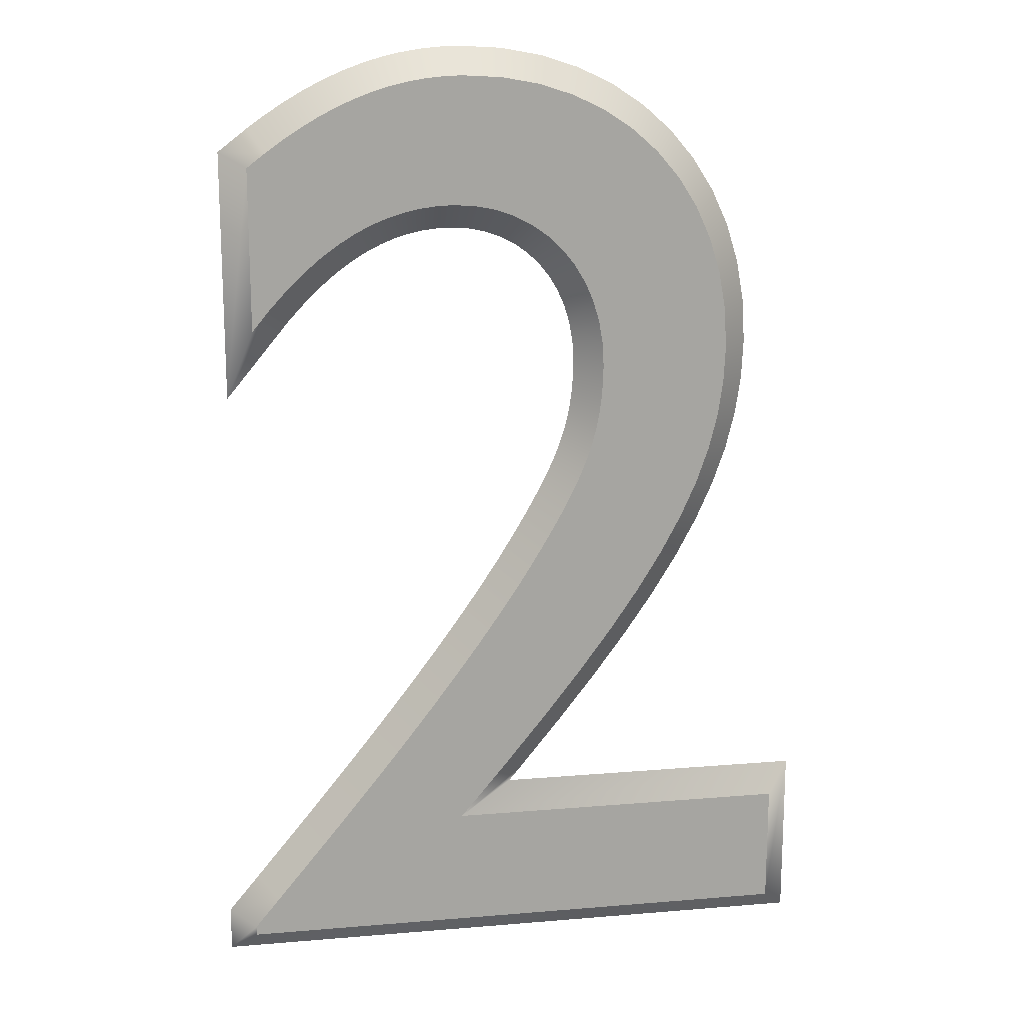
<metadata>
{"format":"obj","ext":"obj","renderer":"f3d","projection":"perspective","resolution":1024,"background":"white","views":[{"elev":16.7,"azim":-9.7,"up":"+Y"}]}
</metadata>
<code>
o Text.002
v 0.01953 0.06906 0.002
v 0.02389 0.06892 0.002
v 0.0209 0.0691 0.002
v 0.01818 0.06892 0.002
v 0.01684 0.0687 0.002
v 0.02671 0.0684 0.002
v 0.0155 0.06839 0.002
v 0.02934 0.06754 0.002
v 0.01418 0.06799 0.002
v 0.01285 0.0675 0.002
v 0.03176 0.06638 0.002
v 0.01153 0.06692 0.002
v 0.0102 0.06624 0.002
v 0.03396 0.06492 0.002
v 0.008863 0.06547 0.002
v 0.00752 0.06461 0.002
v 0.03591 0.06317 0.002
v 0.006167 0.06365 0.002
v 0.0048 0.0626 0.002
v 0.03761 0.06117 0.002
v 0.0048 0.0503 0.002
v 0.006165 0.05195 0.002
v 0.00751 0.05341 0.002
v 0.008838 0.05469 0.002
v 0.01015 0.0558 0.002
v 0.01144 0.05674 0.002
v 0.01273 0.05752 0.002
v 0.01399 0.05817 0.002
v 0.01525 0.05867 0.002
v 0.0165 0.05905 0.002
v 0.01774 0.0593 0.002
v 0.01897 0.05945 0.002
v 0.0202 0.0595 0.002
v 0.03904 0.05892 0.002
v 0.02184 0.05939 0.002
v 0.02339 0.05907 0.002
v 0.02485 0.05856 0.002
v 0.04018 0.05644 0.002
v 0.02621 0.05785 0.002
v 0.02745 0.05696 0.002
v 0.02856 0.05591 0.002
v 0.04101 0.05375 0.002
v 0.02953 0.0547 0.002
v 0.03036 0.05335 0.002
v 0.04153 0.05087 0.002
v 0.03101 0.05186 0.002
v 0.0315 0.05025 0.002
v 0.0417 0.0478 0.002
v 0.0318 0.04853 0.002
v 0.0319 0.0467 0.002
v 0.04157 0.04506 0.002
v 0.03187 0.04532 0.002
v 0.03177 0.04402 0.002
v 0.04118 0.04235 0.002
v 0.0316 0.04279 0.002
v 0.03137 0.0416 0.002
v 0.04052 0.03965 0.002
v 0.03107 0.04045 0.002
v 0.0307 0.03932 0.002
v 0.03958 0.03691 0.002
v 0.03027 0.0382 0.002
v 0.02977 0.03706 0.002
v 0.0292 0.0359 0.002
v 0.03834 0.0341 0.002
v 0.02857 0.03469 0.002
v 0.02787 0.03343 0.002
v 0.0368 0.03118 0.002
v 0.0271 0.0321 0.002
v 0.02556 0.02958 0.002
v 0.03494 0.02811 0.002
v 0.02385 0.02697 0.002
v 0.03275 0.02486 0.002
v 0.02201 0.0243 0.002
v 0.03022 0.02139 0.002
v 0.02004 0.02158 0.002
v 0.018 0.01884 0.002
v 0.02735 0.01767 0.002
v 0.01589 0.0161 0.002
v 0.02411 0.01365 0.002
v 0.01374 0.01337 0.002
v 0.0205 0.0093 0.002
v 0.01159 0.01069 0.002
v 0.009452 0.008053 0.002
v 0.0466 0.0093 0.002
v 0.0466 -0 0.002
v 0.007357 0.005498 0.002
v 0.005331 0.00304 0.002
v 0.0034 0.0007 0.002
v 0.0034 -0 0.002
v 0.02389 0.06892 -0.002
v 0.01953 0.06906 -0.002
v 0.0209 0.0691 -0.002
v 0.01818 0.06892 -0.002
v 0.01684 0.0687 -0.002
v 0.02671 0.0684 -0.002
v 0.0155 0.06839 -0.002
v 0.02934 0.06754 -0.002
v 0.01418 0.06799 -0.002
v 0.01285 0.0675 -0.002
v 0.03176 0.06638 -0.002
v 0.01153 0.06692 -0.002
v 0.0102 0.06624 -0.002
v 0.03396 0.06492 -0.002
v 0.008863 0.06547 -0.002
v 0.00752 0.06461 -0.002
v 0.03591 0.06317 -0.002
v 0.006167 0.06365 -0.002
v 0.0048 0.0626 -0.002
v 0.03761 0.06117 -0.002
v 0.006165 0.05195 -0.002
v 0.0048 0.0503 -0.002
v 0.00751 0.05341 -0.002
v 0.008838 0.05469 -0.002
v 0.01015 0.0558 -0.002
v 0.01144 0.05674 -0.002
v 0.01273 0.05752 -0.002
v 0.01399 0.05817 -0.002
v 0.01525 0.05867 -0.002
v 0.0165 0.05905 -0.002
v 0.01774 0.0593 -0.002
v 0.01897 0.05945 -0.002
v 0.0202 0.0595 -0.002
v 0.03904 0.05892 -0.002
v 0.02184 0.05939 -0.002
v 0.02339 0.05907 -0.002
v 0.02485 0.05856 -0.002
v 0.04018 0.05644 -0.002
v 0.02621 0.05785 -0.002
v 0.02745 0.05696 -0.002
v 0.02856 0.05591 -0.002
v 0.04101 0.05375 -0.002
v 0.02953 0.0547 -0.002
v 0.03036 0.05335 -0.002
v 0.04153 0.05087 -0.002
v 0.03101 0.05186 -0.002
v 0.0315 0.05025 -0.002
v 0.0417 0.0478 -0.002
v 0.0318 0.04853 -0.002
v 0.0319 0.0467 -0.002
v 0.04157 0.04506 -0.002
v 0.03187 0.04532 -0.002
v 0.03177 0.04402 -0.002
v 0.04118 0.04235 -0.002
v 0.0316 0.04279 -0.002
v 0.03137 0.0416 -0.002
v 0.04052 0.03965 -0.002
v 0.03107 0.04045 -0.002
v 0.0307 0.03932 -0.002
v 0.03958 0.03691 -0.002
v 0.03027 0.0382 -0.002
v 0.02977 0.03706 -0.002
v 0.0292 0.0359 -0.002
v 0.03834 0.0341 -0.002
v 0.02857 0.03469 -0.002
v 0.02787 0.03343 -0.002
v 0.0368 0.03118 -0.002
v 0.0271 0.0321 -0.002
v 0.02556 0.02958 -0.002
v 0.03494 0.02811 -0.002
v 0.02385 0.02697 -0.002
v 0.03275 0.02486 -0.002
v 0.02201 0.0243 -0.002
v 0.03022 0.02139 -0.002
v 0.02004 0.02158 -0.002
v 0.018 0.01884 -0.002
v 0.02735 0.01767 -0.002
v 0.01589 0.0161 -0.002
v 0.02411 0.01365 -0.002
v 0.01374 0.01337 -0.002
v 0.0205 0.0093 -0.002
v 0.01159 0.01069 -0.002
v 0.009452 0.008053 -0.002
v 0.0466 0.0093 -0.002
v 0.0466 0 -0.002
v 0.007357 0.005498 -0.002
v 0.005331 0.00304 -0.002
v 0.0034 0.0007 -0.002
v 0.0034 0 -0.002
v 0.0014 -0.002 -0
v 0.0014 0.001419 0
v 0.0034 0.0007 -0.002
v 0.003788 0.004313 0
v 0.005331 0.00304 -0.002
v 0.005812 0.006768 0
v 0.007357 0.005498 -0.002
v 0.007902 0.009318 0
v 0.009452 0.008053 -0.002
v 0.01003 0.01194 0
v 0.01159 0.01069 -0.002
v 0.01218 0.01462 0
v 0.01374 0.01337 -0.002
v 0.01431 0.01733 0
v 0.01589 0.0161 -0.002
v 0.0164 0.02005 0
v 0.018 0.01884 -0.002
v 0.01843 0.02277 0
v 0.02004 0.02158 -0.002
v 0.02037 0.02545 0
v 0.02201 0.0243 -0.002
v 0.02219 0.02808 0
v 0.02385 0.02697 -0.002
v 0.02387 0.03064 0
v 0.02556 0.02958 -0.002
v 0.02538 0.03312 0
v 0.02612 0.03442 0
v 0.0271 0.0321 -0.002
v 0.02681 0.03565 0
v 0.02857 0.03469 -0.002
v 0.02741 0.0368 0
v 0.0292 0.0359 -0.002
v 0.02795 0.0379 0
v 0.02977 0.03706 -0.002
v 0.02842 0.03896 0
v 0.03027 0.0382 -0.002
v 0.02881 0.03999 0
v 0.0307 0.03932 -0.002
v 0.02915 0.04102 0
v 0.03107 0.04045 -0.002
v 0.02942 0.04205 0
v 0.03137 0.0416 -0.002
v 0.02963 0.04312 0
v 0.02978 0.04423 0
v 0.0316 0.04279 -0.002
v 0.02987 0.04542 0
v 0.03177 0.04402 -0.002
v 0.0299 0.04667 0
v 0.0319 0.0467 -0.002
v 0.02981 0.0483 0
v 0.0318 0.04853 -0.002
v 0.02955 0.04979 0
v 0.0315 0.05025 -0.002
v 0.02914 0.05117 0
v 0.03101 0.05186 -0.002
v 0.02858 0.05242 0
v 0.03036 0.05335 -0.002
v 0.02789 0.05355 0
v 0.02953 0.0547 -0.002
v 0.02709 0.05455 0
v 0.02856 0.05591 -0.002
v 0.02618 0.05542 0
v 0.02745 0.05696 -0.002
v 0.02516 0.05614 0
v 0.02621 0.05785 -0.002
v 0.02405 0.05672 0
v 0.02485 0.05856 -0.002
v 0.02286 0.05714 0
v 0.02157 0.0574 0
v 0.02339 0.05907 -0.002
v 0.02017 0.0575 0
v 0.02184 0.05939 -0.002
v 0.01913 0.05746 0
v 0.0202 0.0595 -0.002
v 0.01806 0.05733 0
v 0.01774 0.0593 -0.002
v 0.01699 0.05711 0
v 0.0165 0.05905 -0.002
v 0.01591 0.05678 0
v 0.01525 0.05867 -0.002
v 0.01482 0.05634 0
v 0.0137 0.05578 0
v 0.01399 0.05817 -0.002
v 0.01256 0.05507 0
v 0.01273 0.05752 -0.002
v 0.01138 0.05422 0
v 0.01144 0.05674 -0.002
v 0.01018 0.05321 0
v 0.01015 0.0558 -0.002
v 0.008941 0.05201 0
v 0.008838 0.05469 -0.002
v 0.007672 0.05064 0
v 0.00751 0.05341 -0.002
v 0.0028 0.04474 0
v 0.006165 0.05195 -0.002
v 0.0028 0.06358 0
v 0.0048 0.0626 -0.002
v 0.004979 0.06526 0
v 0.006167 0.06365 -0.002
v 0.006402 0.06627 0
v 0.007822 0.06718 0
v 0.00752 0.06461 -0.002
v 0.009243 0.068 0
v 0.008863 0.06547 -0.002
v 0.01067 0.06872 0
v 0.0102 0.06624 -0.002
v 0.0121 0.06935 0
v 0.01153 0.06692 -0.002
v 0.01354 0.06989 0
v 0.01285 0.0675 -0.002
v 0.01499 0.07033 0
v 0.01418 0.06799 -0.002
v 0.01645 0.07067 0
v 0.0155 0.06839 -0.002
v 0.01792 0.07091 0
v 0.01684 0.0687 -0.002
v 0.0194 0.07105 0
v 0.01953 0.06906 -0.002
v 0.02093 0.0711 0
v 0.02414 0.07091 0
v 0.0209 0.0691 -0.002
v 0.02721 0.07034 0
v 0.02389 0.06892 -0.002
v 0.03009 0.0694 0
v 0.02671 0.0684 -0.002
v 0.03275 0.06812 0
v 0.02934 0.06754 -0.002
v 0.03518 0.0665 0
v 0.03176 0.06638 -0.002
v 0.03735 0.06458 0
v 0.03591 0.06317 -0.002
v 0.03923 0.06236 0
v 0.03761 0.06117 -0.002
v 0.0408 0.05988 0
v 0.03904 0.05892 -0.002
v 0.04205 0.05716 0
v 0.04018 0.05644 -0.002
v 0.04296 0.05423 0
v 0.04101 0.05375 -0.002
v 0.04352 0.0511 0
v 0.04153 0.05087 -0.002
v 0.0437 0.04781 0
v 0.0417 0.0478 -0.002
v 0.04357 0.04487 0
v 0.04157 0.04506 -0.002
v 0.04315 0.04197 0
v 0.04245 0.03908 0
v 0.04052 0.03965 -0.002
v 0.04145 0.03618 0
v 0.03958 0.03691 -0.002
v 0.04015 0.03322 0
v 0.03834 0.0341 -0.002
v 0.03854 0.03019 0
v 0.0368 0.03118 -0.002
v 0.03662 0.02703 0
v 0.03494 0.02811 -0.002
v 0.03439 0.02371 0
v 0.03275 0.02486 -0.002
v 0.03182 0.02019 0
v 0.03022 0.02139 -0.002
v 0.02892 0.01643 0
v 0.02735 0.01767 -0.002
v 0.02566 0.01238 0
v 0.02411 0.01365 -0.002
v 0.02476 0.0113 0
v 0.0205 0.0093 -0.002
v 0.0486 0.0113 0
v 0.0486 -0.002 -0
v 0.0466 0.0093 -0.002
v 0.0466 0 -0.002
v 0.0034 -0 0.002
v 0.0034 0.0007 0.002
v 0.0014 -0.002 -0
v 0.005331 0.00304 0.002
v 0.0014 0.001419 0
v 0.007357 0.005498 0.002
v 0.003788 0.004313 0
v 0.009452 0.008053 0.002
v 0.005812 0.006768 0
v 0.01159 0.01069 0.002
v 0.007902 0.009318 0
v 0.01374 0.01337 0.002
v 0.01003 0.01194 0
v 0.01589 0.0161 0.002
v 0.01218 0.01462 0
v 0.018 0.01884 0.002
v 0.01431 0.01733 0
v 0.02004 0.02158 0.002
v 0.0164 0.02005 0
v 0.02201 0.0243 0.002
v 0.01843 0.02277 0
v 0.02385 0.02697 0.002
v 0.02037 0.02545 0
v 0.02556 0.02958 0.002
v 0.02219 0.02808 0
v 0.0271 0.0321 0.002
v 0.02538 0.03312 0
v 0.02787 0.03343 0.002
v 0.02612 0.03442 0
v 0.02857 0.03469 0.002
v 0.0292 0.0359 0.002
v 0.02681 0.03565 0
v 0.02977 0.03706 0.002
v 0.02741 0.0368 0
v 0.03027 0.0382 0.002
v 0.02795 0.0379 0
v 0.0307 0.03932 0.002
v 0.02842 0.03896 0
v 0.03107 0.04045 0.002
v 0.02881 0.03999 0
v 0.03137 0.0416 0.002
v 0.02915 0.04102 0
v 0.0316 0.04279 0.002
v 0.02963 0.04312 0
v 0.03177 0.04402 0.002
v 0.02978 0.04423 0
v 0.03187 0.04532 0.002
v 0.02987 0.04542 0
v 0.0319 0.0467 0.002
v 0.0318 0.04853 0.002
v 0.0299 0.04667 0
v 0.0315 0.05025 0.002
v 0.02981 0.0483 0
v 0.03101 0.05186 0.002
v 0.02955 0.04979 0
v 0.03036 0.05335 0.002
v 0.02914 0.05117 0
v 0.02953 0.0547 0.002
v 0.02858 0.05242 0
v 0.02856 0.05591 0.002
v 0.02789 0.05355 0
v 0.02745 0.05696 0.002
v 0.02709 0.05455 0
v 0.02621 0.05785 0.002
v 0.02618 0.05542 0
v 0.02485 0.05856 0.002
v 0.02516 0.05614 0
v 0.02339 0.05907 0.002
v 0.02286 0.05714 0
v 0.02184 0.05939 0.002
v 0.02157 0.0574 0
v 0.0202 0.0595 0.002
v 0.02017 0.0575 0
v 0.01897 0.05945 0.002
v 0.01913 0.05746 0
v 0.01774 0.0593 0.002
v 0.0165 0.05905 0.002
v 0.01806 0.05733 0
v 0.01525 0.05867 0.002
v 0.01699 0.05711 0
v 0.01399 0.05817 0.002
v 0.01482 0.05634 0
v 0.01273 0.05752 0.002
v 0.0137 0.05578 0
v 0.01144 0.05674 0.002
v 0.01256 0.05507 0
v 0.01015 0.0558 0.002
v 0.01138 0.05422 0
v 0.008838 0.05469 0.002
v 0.01018 0.05321 0
v 0.00751 0.05341 0.002
v 0.008941 0.05201 0
v 0.006165 0.05195 0.002
v 0.007672 0.05064 0
v 0.0048 0.0503 0.002
v 0.0028 0.04474 0
v 0.0048 0.0626 0.002
v 0.006167 0.06365 0.002
v 0.0028 0.06358 0
v 0.00752 0.06461 0.002
v 0.006402 0.06627 0
v 0.008863 0.06547 0.002
v 0.007822 0.06718 0
v 0.0102 0.06624 0.002
v 0.009243 0.068 0
v 0.01153 0.06692 0.002
v 0.01067 0.06872 0
v 0.01285 0.0675 0.002
v 0.0121 0.06935 0
v 0.01418 0.06799 0.002
v 0.01354 0.06989 0
v 0.0155 0.06839 0.002
v 0.01499 0.07033 0
v 0.01684 0.0687 0.002
v 0.01645 0.07067 0
v 0.01818 0.06892 0.002
v 0.01792 0.07091 0
v 0.01953 0.06906 0.002
v 0.0209 0.0691 0.002
v 0.02093 0.0711 0
v 0.02389 0.06892 0.002
v 0.02414 0.07091 0
v 0.02671 0.0684 0.002
v 0.02721 0.07034 0
v 0.02934 0.06754 0.002
v 0.03009 0.0694 0
v 0.03176 0.06638 0.002
v 0.03275 0.06812 0
v 0.03396 0.06492 0.002
v 0.03518 0.0665 0
v 0.03591 0.06317 0.002
v 0.03761 0.06117 0.002
v 0.03735 0.06458 0
v 0.03904 0.05892 0.002
v 0.03923 0.06236 0
v 0.04018 0.05644 0.002
v 0.0408 0.05988 0
v 0.04101 0.05375 0.002
v 0.04205 0.05716 0
v 0.04153 0.05087 0.002
v 0.04296 0.05423 0
v 0.0417 0.0478 0.002
v 0.04352 0.0511 0
v 0.04157 0.04506 0.002
v 0.0437 0.04781 0
v 0.04118 0.04235 0.002
v 0.04315 0.04197 0
v 0.04052 0.03965 0.002
v 0.03958 0.03691 0.002
v 0.04245 0.03908 0
v 0.03834 0.0341 0.002
v 0.04145 0.03618 0
v 0.0368 0.03118 0.002
v 0.04015 0.03322 0
v 0.03494 0.02811 0.002
v 0.03854 0.03019 0
v 0.03275 0.02486 0.002
v 0.03662 0.02703 0
v 0.03022 0.02139 0.002
v 0.03439 0.02371 0
v 0.02735 0.01767 0.002
v 0.03182 0.02019 0
v 0.02411 0.01365 0.002
v 0.02892 0.01643 0
v 0.0205 0.0093 0.002
v 0.02566 0.01238 0
v 0.0466 0.0093 0.002
v 0.0486 0.0113 0
v 0.0466 -0 0.002
v 0.0486 -0.002 -0
v 0.0034 0 -0.002
v 0.02787 0.03343 -0.002
v 0.03187 0.04532 -0.002
v 0.01897 0.05945 -0.002
v 0.0048 0.0503 -0.002
v 0.01818 0.06892 -0.002
v 0.03396 0.06492 -0.002
v 0.04118 0.04235 -0.002
v 0.02387 0.03064 0
v 0.02942 0.04205 0
v 0.02405 0.05672 0
v 0.01591 0.05678 0
v 0.004979 0.06526 0
v 0.0194 0.07105 0
v 0.04357 0.04487 0
v 0.02476 0.0113 0
f 1 2 3
f 2 1 4
f 5 2 4
f 5 6 2
f 7 6 5
f 7 8 6
f 9 8 7
f 10 8 9
f 10 11 8
f 12 11 10
f 13 11 12
f 13 14 11
f 15 14 13
f 16 14 15
f 16 17 14
f 18 17 16
f 19 17 18
f 19 20 17
f 21 22 19
f 22 23 19
f 23 24 19
f 24 25 19
f 25 26 19
f 26 27 19
f 27 28 19
f 28 29 19
f 29 30 19
f 30 31 19
f 31 32 19
f 32 20 19
f 32 33 20
f 33 34 20
f 35 34 33
f 36 34 35
f 37 34 36
f 37 38 34
f 39 38 37
f 40 38 39
f 41 38 40
f 41 42 38
f 43 42 41
f 44 42 43
f 44 45 42
f 46 45 44
f 47 45 46
f 47 48 45
f 49 48 47
f 50 48 49
f 50 51 48
f 52 51 50
f 53 51 52
f 53 54 51
f 55 54 53
f 56 54 55
f 56 57 54
f 58 57 56
f 59 57 58
f 59 60 57
f 61 60 59
f 62 60 61
f 63 60 62
f 63 64 60
f 65 64 63
f 66 64 65
f 66 67 64
f 68 67 66
f 69 67 68
f 69 70 67
f 71 70 69
f 71 72 70
f 73 72 71
f 73 74 72
f 75 74 73
f 76 74 75
f 76 77 74
f 78 77 76
f 78 79 77
f 80 79 78
f 80 81 79
f 82 81 80
f 83 81 82
f 83 84 81
f 83 85 84
f 86 85 83
f 87 85 86
f 88 85 87
f 89 85 88
f 90 91 92
f 90 93 91
f 90 94 93
f 95 94 90
f 95 96 94
f 97 96 95
f 97 98 96
f 97 99 98
f 100 99 97
f 100 101 99
f 100 102 101
f 103 102 100
f 103 104 102
f 103 105 104
f 106 105 103
f 106 107 105
f 106 108 107
f 109 108 106
f 110 111 108
f 112 110 108
f 113 112 108
f 114 113 108
f 115 114 108
f 116 115 108
f 117 116 108
f 118 117 108
f 119 118 108
f 120 119 108
f 121 120 108
f 109 121 108
f 122 121 109
f 123 122 109
f 123 124 122
f 123 125 124
f 123 126 125
f 127 126 123
f 127 128 126
f 127 129 128
f 127 130 129
f 131 130 127
f 131 132 130
f 131 133 132
f 134 133 131
f 134 135 133
f 134 136 135
f 137 136 134
f 137 138 136
f 137 139 138
f 140 139 137
f 140 141 139
f 140 142 141
f 143 142 140
f 143 144 142
f 143 145 144
f 146 145 143
f 146 147 145
f 146 148 147
f 149 148 146
f 149 150 148
f 149 151 150
f 149 152 151
f 153 152 149
f 153 154 152
f 153 155 154
f 156 155 153
f 156 157 155
f 156 158 157
f 159 158 156
f 159 160 158
f 161 160 159
f 161 162 160
f 163 162 161
f 163 164 162
f 163 165 164
f 166 165 163
f 166 167 165
f 168 167 166
f 168 169 167
f 170 169 168
f 170 171 169
f 170 172 171
f 173 172 170
f 174 172 173
f 174 175 172
f 174 176 175
f 174 177 176
f 174 178 177
f 179 180 181
f 180 182 183
f 182 184 185
f 184 186 187
f 186 188 189
f 188 190 191
f 190 192 193
f 192 194 195
f 194 196 197
f 196 198 199
f 198 200 201
f 200 202 203
f 202 204 203
f 204 205 206
f 205 207 208
f 207 209 210
f 209 211 212
f 211 213 214
f 213 215 216
f 215 217 218
f 217 219 220
f 219 221 220
f 221 222 223
f 222 224 225
f 224 226 227
f 226 228 229
f 228 230 231
f 230 232 233
f 232 234 235
f 234 236 237
f 236 238 239
f 238 240 241
f 240 242 243
f 242 244 245
f 244 246 245
f 246 247 248
f 247 249 250
f 249 251 252
f 251 253 254
f 253 255 256
f 255 257 258
f 257 259 258
f 259 260 261
f 260 262 263
f 262 264 265
f 264 266 267
f 266 268 269
f 268 270 271
f 270 272 273
f 272 274 275
f 274 276 277
f 276 278 277
f 278 279 280
f 279 281 282
f 281 283 284
f 283 285 286
f 285 287 288
f 287 289 290
f 289 291 292
f 291 293 294
f 293 295 296
f 295 297 296
f 297 298 299
f 298 300 301
f 300 302 303
f 302 304 305
f 304 306 307
f 306 308 309
f 308 310 311
f 310 312 313
f 312 314 315
f 314 316 317
f 316 318 319
f 318 320 321
f 320 322 323
f 322 324 323
f 324 325 326
f 325 327 328
f 327 329 330
f 329 331 332
f 331 333 334
f 333 335 336
f 335 337 338
f 337 339 340
f 339 341 342
f 341 343 344
f 343 345 344
f 345 346 347
f 346 179 348
f 349 350 351
f 350 352 353
f 352 354 355
f 354 356 357
f 356 358 359
f 358 360 361
f 360 362 363
f 362 364 365
f 364 366 367
f 366 368 369
f 368 370 371
f 370 372 373
f 372 374 375
f 374 376 377
f 376 378 377
f 378 379 380
f 379 381 382
f 381 383 384
f 383 385 386
f 385 387 388
f 387 389 390
f 389 391 392
f 391 393 394
f 393 395 396
f 395 397 396
f 397 398 399
f 398 400 401
f 400 402 403
f 402 404 405
f 404 406 407
f 406 408 409
f 408 410 411
f 410 412 413
f 412 414 415
f 414 416 417
f 416 418 419
f 418 420 421
f 420 422 423
f 422 424 423
f 424 425 426
f 425 427 428
f 427 429 430
f 429 431 432
f 431 433 434
f 433 435 436
f 435 437 438
f 437 439 440
f 439 441 442
f 441 443 444
f 443 445 444
f 445 446 447
f 446 448 449
f 448 450 451
f 450 452 453
f 452 454 455
f 454 456 457
f 456 458 459
f 458 460 461
f 460 462 463
f 462 464 465
f 464 466 465
f 466 467 468
f 467 469 470
f 469 471 472
f 471 473 474
f 473 475 476
f 475 477 478
f 477 479 478
f 479 480 481
f 480 482 483
f 482 484 485
f 484 486 487
f 486 488 489
f 488 490 491
f 490 492 493
f 492 494 495
f 494 496 495
f 496 497 498
f 497 499 500
f 499 501 502
f 501 503 504
f 503 505 506
f 505 507 508
f 507 509 510
f 509 511 512
f 511 513 514
f 513 515 516
f 515 517 516
f 517 349 518
f 519 179 181
f 181 180 183
f 183 182 185
f 185 184 187
f 187 186 189
f 189 188 191
f 191 190 193
f 193 192 195
f 195 194 197
f 197 196 199
f 199 198 201
f 201 200 203
f 204 206 203
f 205 520 206
f 520 205 208
f 208 207 210
f 210 209 212
f 212 211 214
f 214 213 216
f 216 215 218
f 218 217 220
f 221 223 220
f 222 225 223
f 224 521 225
f 521 224 227
f 227 226 229
f 229 228 231
f 231 230 233
f 233 232 235
f 235 234 237
f 237 236 239
f 239 238 241
f 241 240 243
f 243 242 245
f 246 248 245
f 247 250 248
f 249 252 250
f 251 522 252
f 522 251 254
f 254 253 256
f 256 255 258
f 259 261 258
f 260 263 261
f 262 265 263
f 264 267 265
f 266 269 267
f 268 271 269
f 270 273 271
f 272 523 273
f 523 272 275
f 275 274 277
f 278 280 277
f 279 282 280
f 281 284 282
f 283 286 284
f 285 288 286
f 287 290 288
f 289 292 290
f 291 294 292
f 293 524 294
f 524 293 296
f 297 299 296
f 298 301 299
f 300 303 301
f 302 305 303
f 304 307 305
f 306 525 307
f 525 306 309
f 309 308 311
f 311 310 313
f 313 312 315
f 315 314 317
f 317 316 319
f 319 318 321
f 321 320 323
f 324 526 323
f 526 324 326
f 326 325 328
f 328 327 330
f 330 329 332
f 332 331 334
f 334 333 336
f 336 335 338
f 338 337 340
f 340 339 342
f 342 341 344
f 345 347 344
f 346 348 347
f 179 519 348
f 350 353 351
f 352 355 353
f 354 357 355
f 356 359 357
f 358 361 359
f 360 363 361
f 362 365 363
f 364 367 365
f 366 369 367
f 368 371 369
f 370 373 371
f 372 527 373
f 527 372 375
f 375 374 377
f 378 380 377
f 379 382 380
f 381 384 382
f 383 386 384
f 385 388 386
f 387 390 388
f 389 528 390
f 528 389 392
f 392 391 394
f 394 393 396
f 397 399 396
f 398 401 399
f 400 403 401
f 402 405 403
f 404 407 405
f 406 409 407
f 408 411 409
f 410 413 411
f 412 415 413
f 414 529 415
f 529 414 417
f 417 416 419
f 419 418 421
f 421 420 423
f 424 426 423
f 425 428 426
f 427 530 428
f 530 427 430
f 430 429 432
f 432 431 434
f 434 433 436
f 436 435 438
f 438 437 440
f 440 439 442
f 442 441 444
f 445 447 444
f 446 531 447
f 531 446 449
f 449 448 451
f 451 450 453
f 453 452 455
f 455 454 457
f 457 456 459
f 459 458 461
f 461 460 463
f 463 462 465
f 466 532 465
f 532 466 468
f 468 467 470
f 470 469 472
f 472 471 474
f 474 473 476
f 476 475 478
f 479 481 478
f 480 483 481
f 482 485 483
f 484 487 485
f 486 489 487
f 488 491 489
f 490 493 491
f 492 533 493
f 533 492 495
f 496 498 495
f 497 500 498
f 499 502 500
f 501 504 502
f 503 506 504
f 505 508 506
f 507 510 508
f 509 512 510
f 511 514 512
f 513 534 514
f 534 513 516
f 517 518 516
f 349 351 518

</code>
